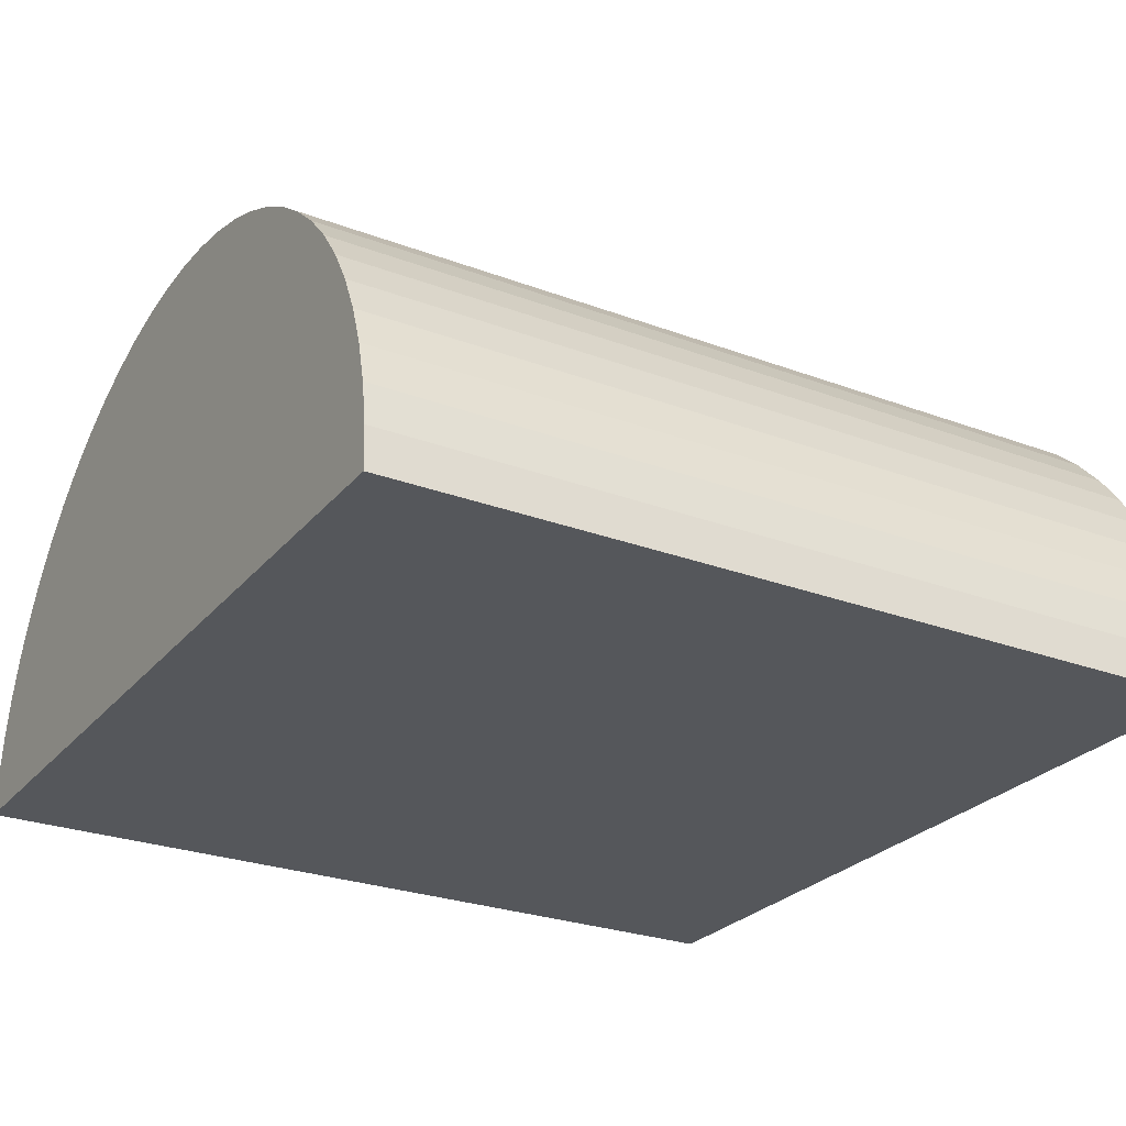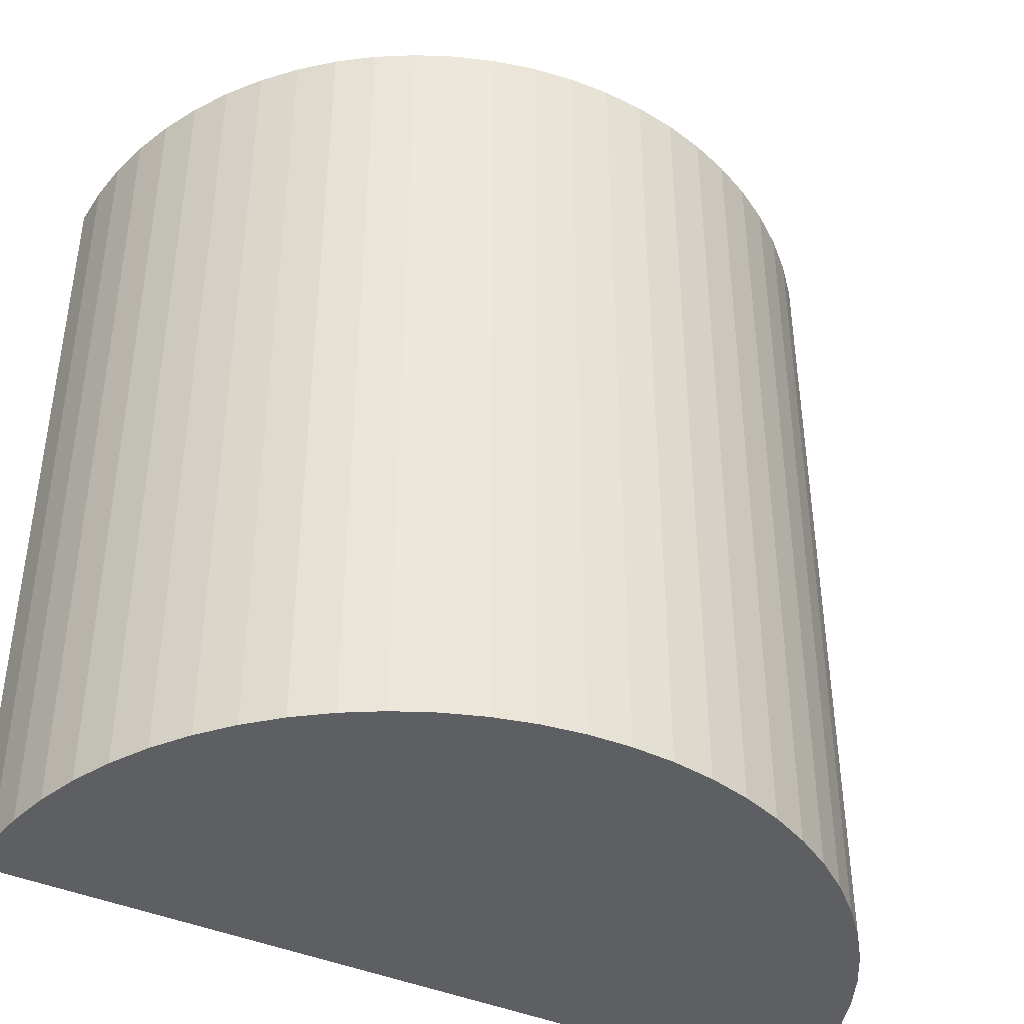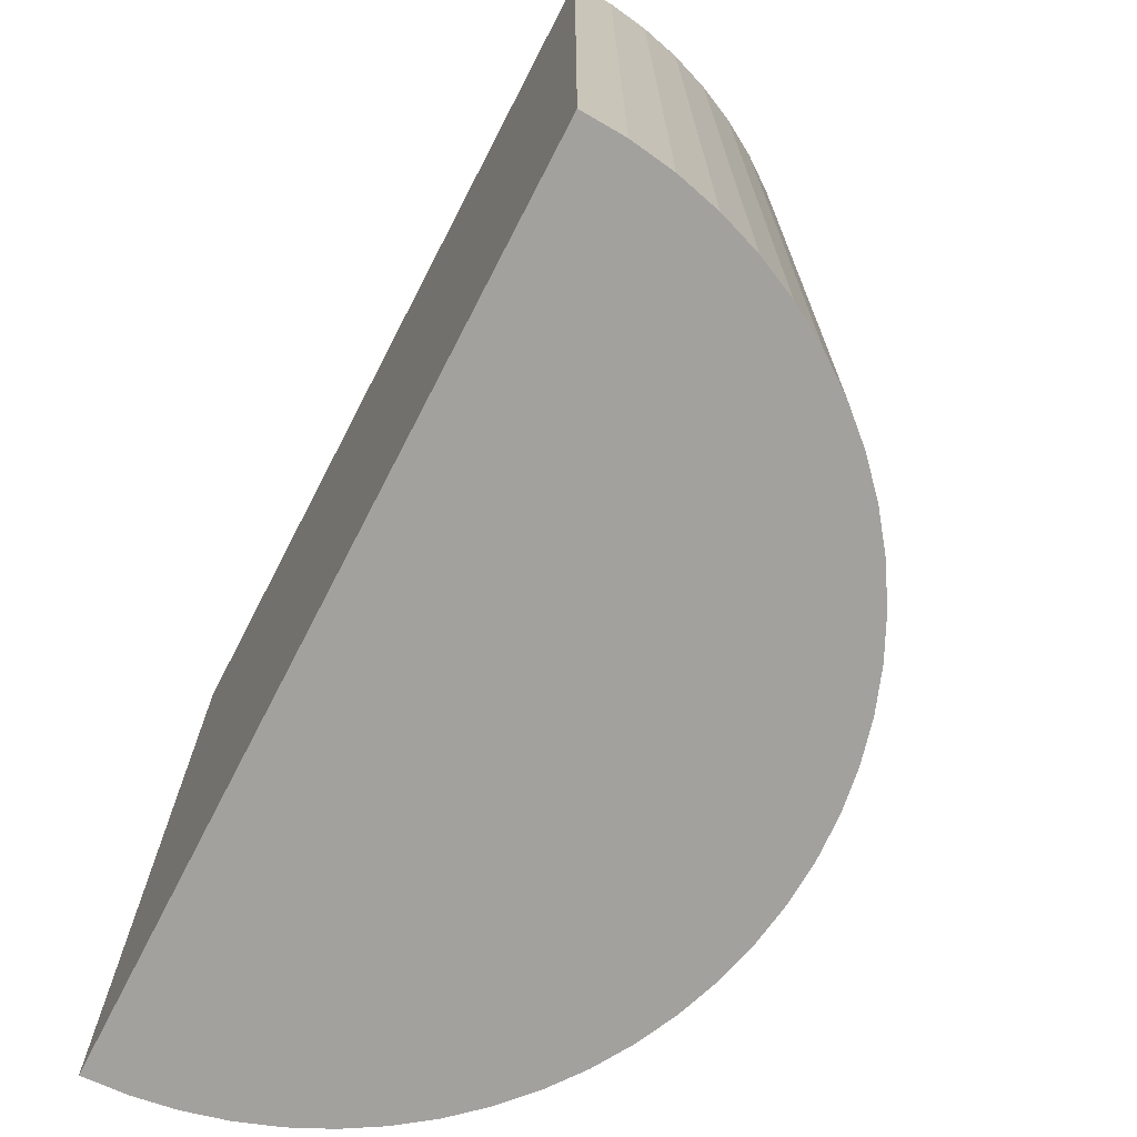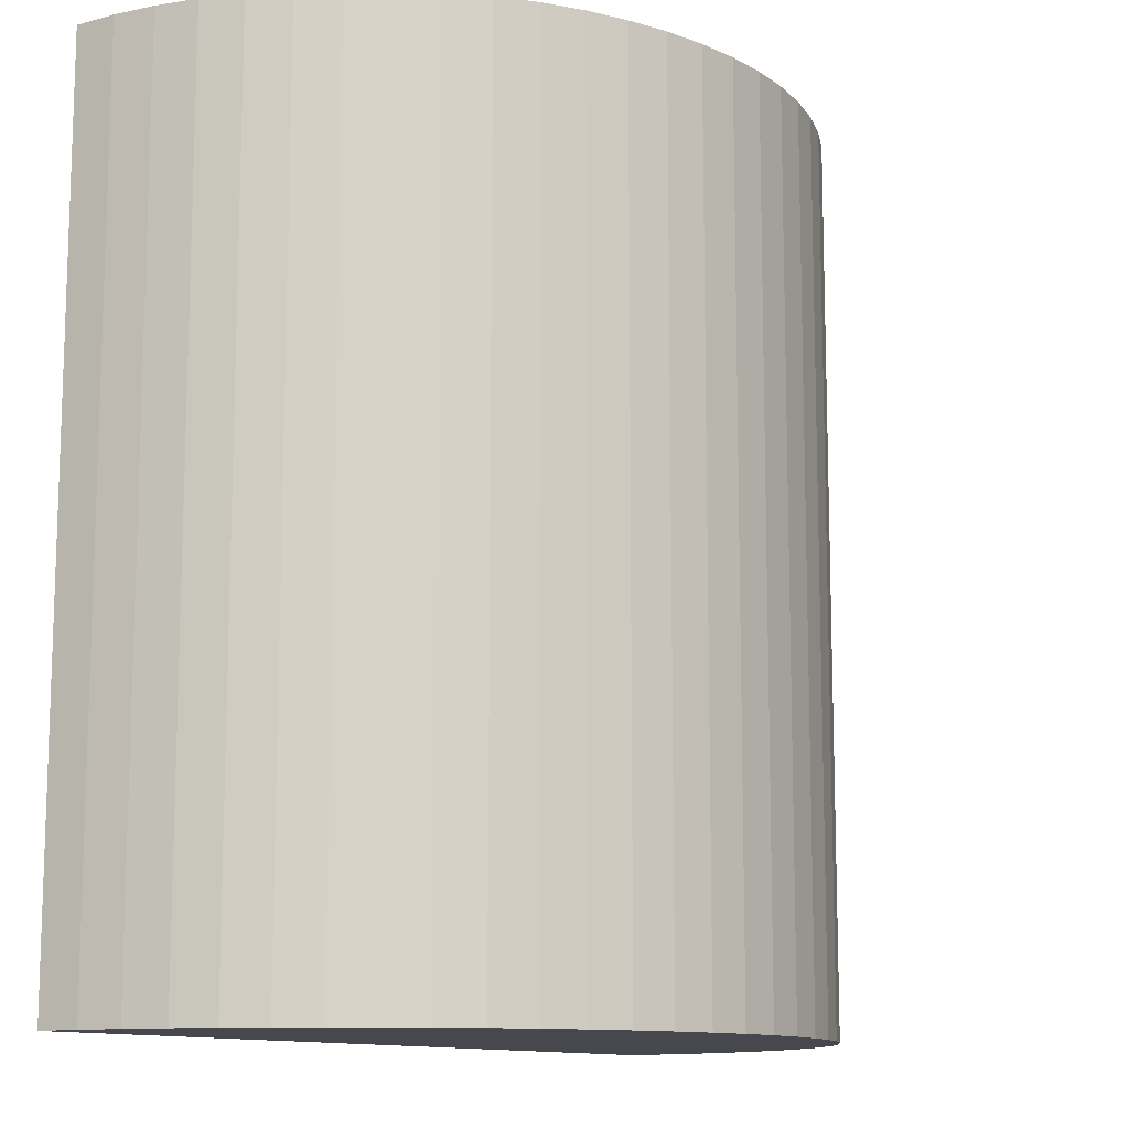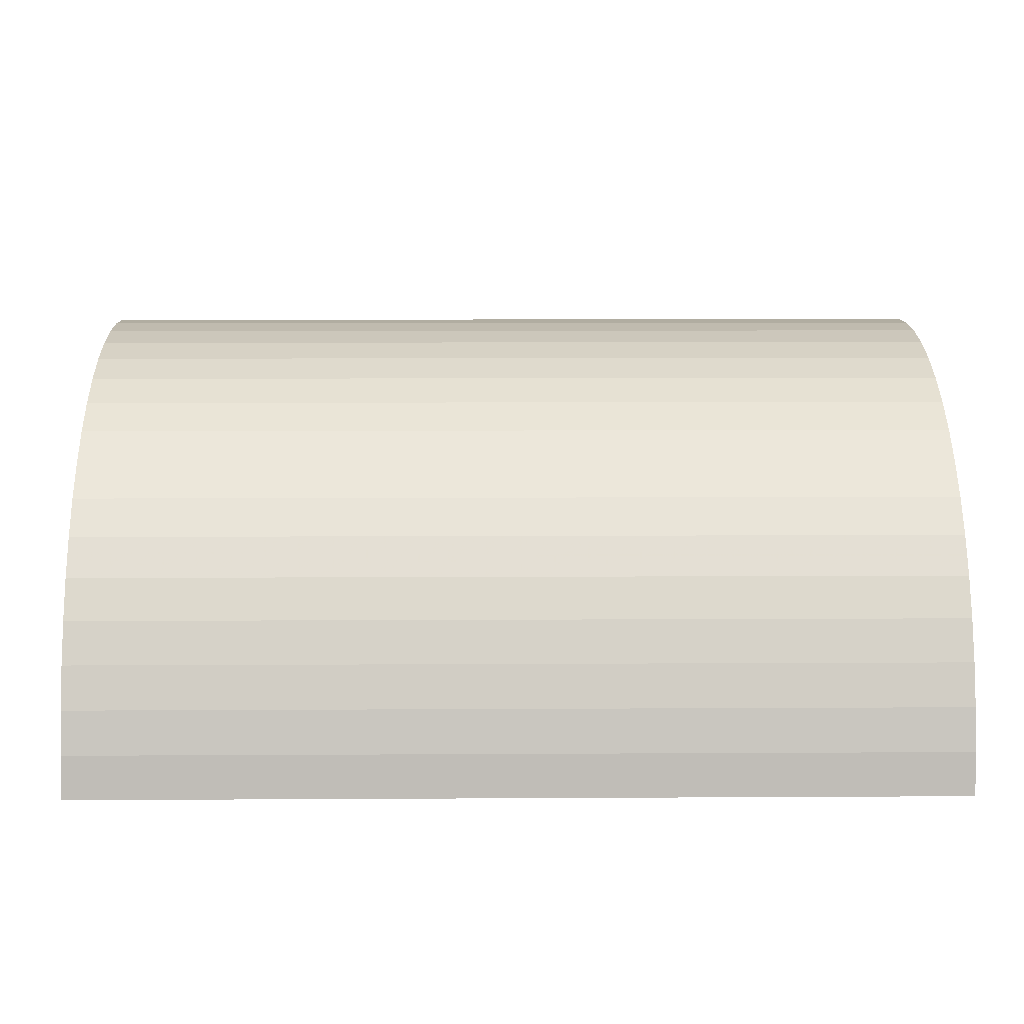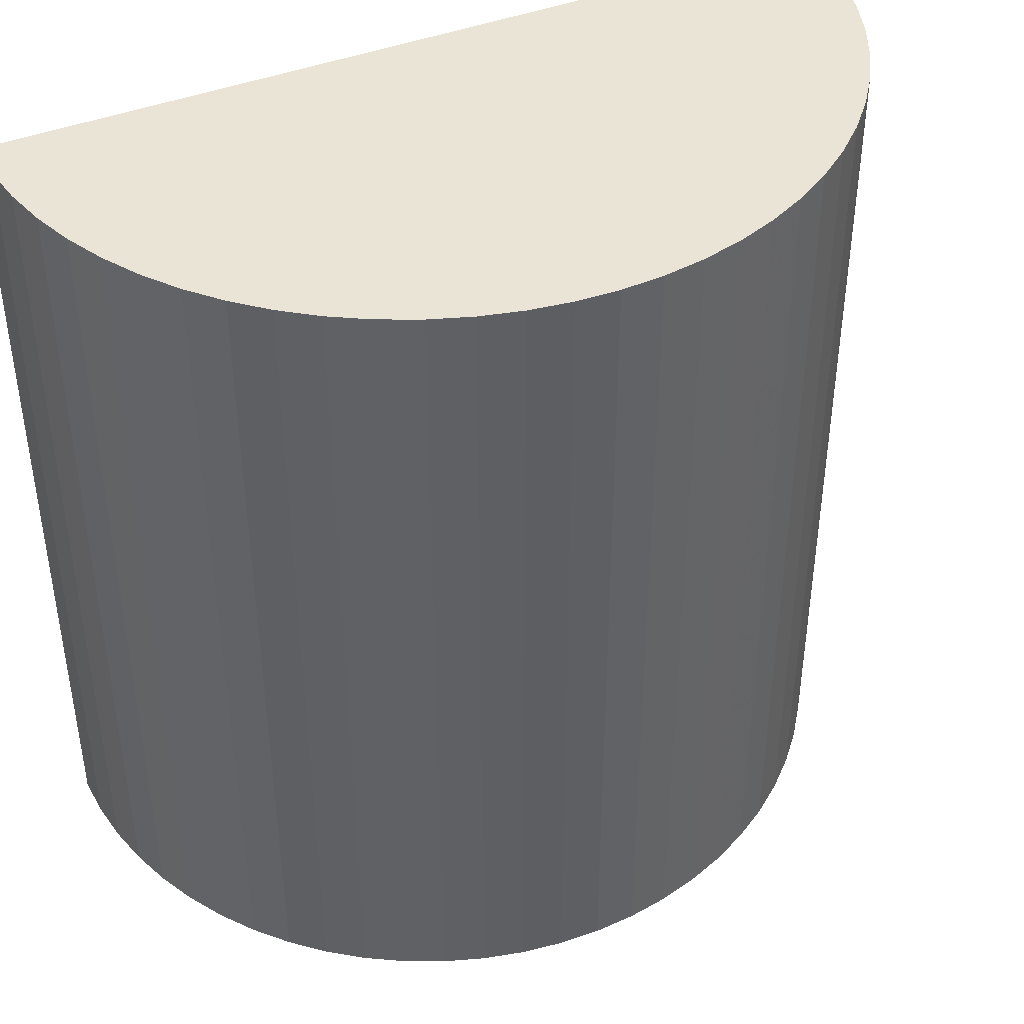
<metadata>
{"format":"obj","ext":"obj","renderer":"f3d","projection":"perspective","resolution":1024,"background":"white","views":[{"elev":-26.5,"azim":-120.5,"up":"+Z"},{"elev":-41.4,"azim":-27.9,"up":"+Y"},{"elev":-72.1,"azim":-117.3,"up":"+Y"},{"elev":-11.8,"azim":-55.0,"up":"+Y"},{"elev":7.5,"azim":-91.0,"up":"+Z"},{"elev":42.5,"azim":-25.1,"up":"+Y"}]}
</metadata>
<code>
o obj_0
v 21.56 		-26 		8.315
v 20.71 		-26 		8.819
v 19.83 		-26 		9.239
v 18.9 		-26 		9.569
v 17.95 		-26 		9.808
v 16.98 		-26 		9.952
v 9.656 		-26 		7.73
v 10.44 		-26 		8.315
v 26 		-26 		0
v 25.95 		-26 		0.98
v 25.81 		-26 		1.951
v 25.57 		-26 		2.903
v 25.24 		-26 		3.827
v 8.929 		-26 		7.071
v 24.82 		-26 		4.714
v 24.32 		-26 		5.556
v 23.73 		-26 		6.344
v 23.07 		-26 		7.071
v 22.34 		-26 		7.73
v 8.27 		-26 		6.344
v 7.685 		-26 		5.556
v 16 		-26 		10
v 15.02 		-26 		9.952
v 14.05 		-26 		9.808
v 13.1 		-26 		9.569
v 12.17 		-26 		9.239
v 11.29 		-26 		8.819
v 7.181 		-26 		4.714
v 6.761 		-26 		3.827
v 6.431 		-26 		2.903
v 6.192 		-26 		1.951
v 6.048 		-26 		0.98
v 6 		-26 		0
v 26 		-6 		0
v 6 		-6 		0
v 16.98 		-6 		9.952
v 17.95 		-6 		9.808
v 18.9 		-6 		9.569
v 19.83 		-6 		9.239
v 20.71 		-6 		8.819
v 21.56 		-6 		8.315
v 22.34 		-6 		7.73
v 23.07 		-6 		7.071
v 23.73 		-6 		6.344
v 24.32 		-6 		5.556
v 24.82 		-6 		4.714
v 25.24 		-6 		3.827
v 25.57 		-6 		2.903
v 25.81 		-6 		1.951
v 25.95 		-6 		0.98
v 8.27 		-6 		6.344
v 8.929 		-6 		7.071
v 9.656 		-6 		7.73
v 10.44 		-6 		8.315
v 11.29 		-6 		8.819
v 12.17 		-6 		9.239
v 13.1 		-6 		9.569
v 14.05 		-6 		9.808
v 15.02 		-6 		9.952
v 16 		-6 		10
v 6.048 		-6 		0.98
v 6.192 		-6 		1.951
v 6.431 		-6 		2.903
v 6.761 		-6 		3.827
v 7.181 		-6 		4.714
v 7.685 		-6 		5.556
g group_0_2829873
f 4 9 3
f 2 3 9
f 5 9 4
f 6 9 5
f 11 12 10
f 9 10 12
f 9 12 13
f 9 13 15
f 9 15 16
f 9 16 17
f 9 17 18
f 19 9 18
f 1 2 9
f 19 1 9
f 9 6 22
f 9 22 23
f 9 23 24
f 9 24 25
f 9 25 26
f 9 26 27
f 9 27 8
f 9 8 7
f 9 7 14
f 9 14 20
f 20 21 9
f 21 28 9
f 28 29 9
f 29 30 9
f 30 31 9
f 32 9 31
f 33 9 32
f 33 35 9
f 34 9 35
f 59 23 22
f 59 24 23
f 38 51 37
f 39 51 38
f 40 51 39
f 44 51 43
f 42 43 51
f 45 51 44
f 46 51 45
f 47 51 46
f 48 51 47
f 50 51 49
f 34 51 50
f 49 51 48
f 41 42 51
f 21 20 66
f 65 28 21
f 65 21 66
f 65 64 28
f 29 28 64
f 29 64 30
f 63 30 64
f 63 62 30
f 31 30 62
f 61 32 62
f 31 62 32
f 32 61 33
f 35 33 61
f 4 38 37
f 36 6 37
f 34 10 9
f 4 37 5
f 37 6 5
f 49 11 10
f 11 49 12
f 47 13 12
f 47 46 13
f 15 13 46
f 52 53 51
f 53 54 51
f 54 55 51
f 51 55 56
f 51 56 57
f 51 57 58
f 51 58 59
f 60 36 51
f 36 37 51
f 59 60 51
f 40 41 51
f 35 61 34
f 15 46 16
f 45 16 46
f 63 34 62
f 62 34 61
f 64 34 63
f 65 34 64
f 66 34 65
f 51 34 66
f 41 1 42
f 2 1 40
f 41 40 1
f 40 39 3
f 40 3 2
f 4 3 38
f 39 38 3
f 50 10 34
f 49 10 50
f 24 59 58
f 48 12 49
f 58 25 24
f 47 12 48
f 56 26 25
f 56 55 27
f 56 27 26
f 8 27 54
f 55 54 27
f 7 8 53
f 54 53 8
f 14 7 52
f 53 52 7
f 52 20 14
f 16 45 17
f 44 17 45
f 43 18 17
f 43 17 44
f 43 42 19
f 43 19 18
f 42 1 19
f 22 6 60
f 36 60 6
f 60 59 22
f 58 57 25
f 57 56 25
f 20 52 51
f 20 51 66

</code>
